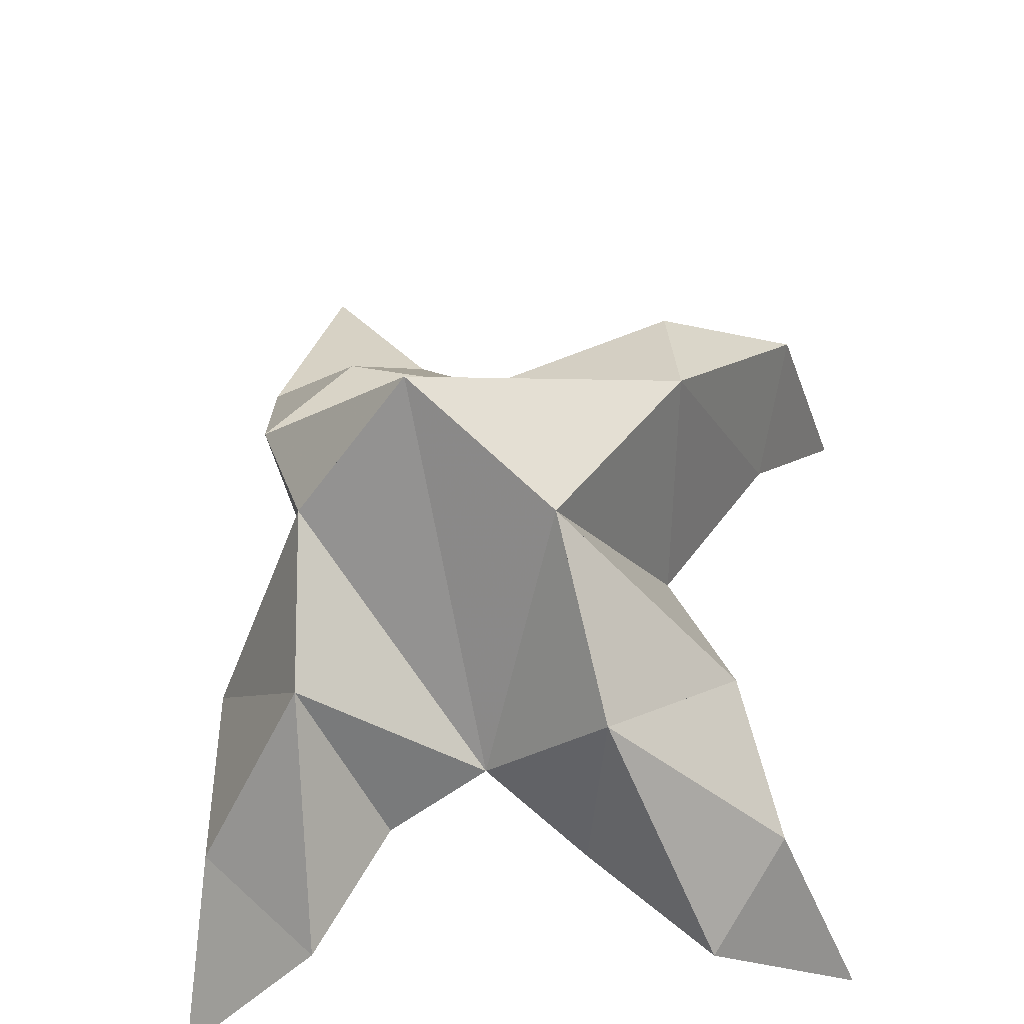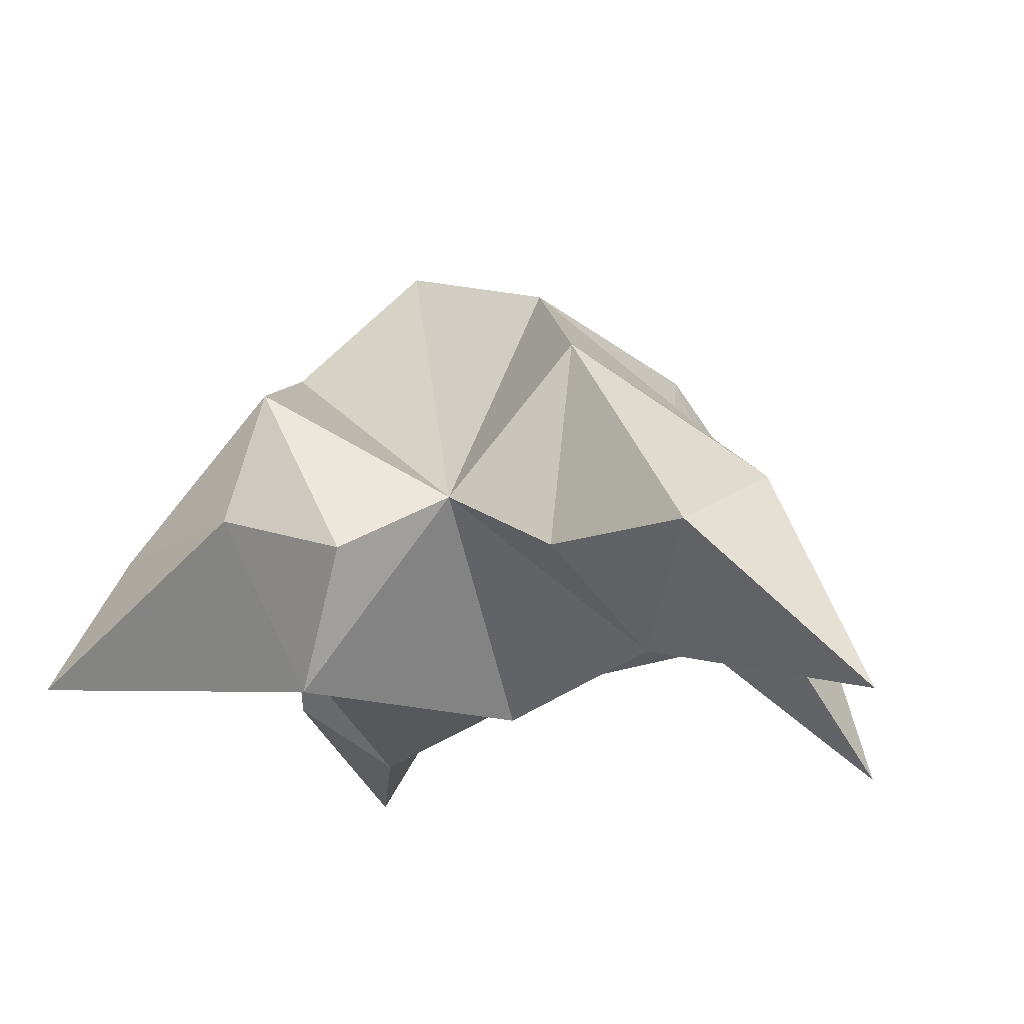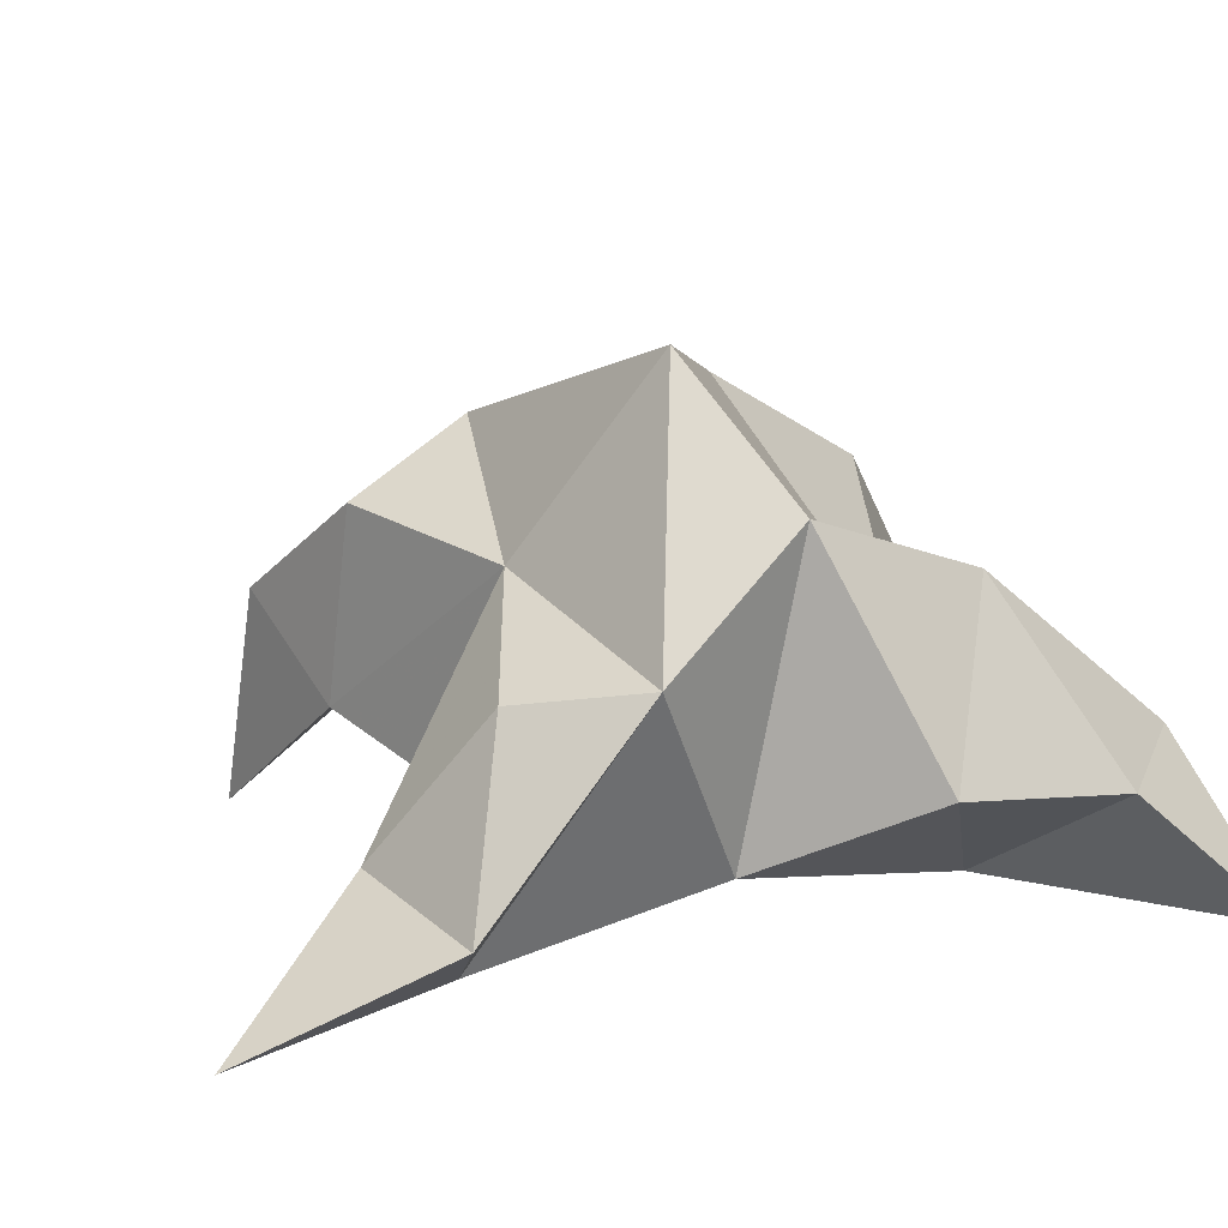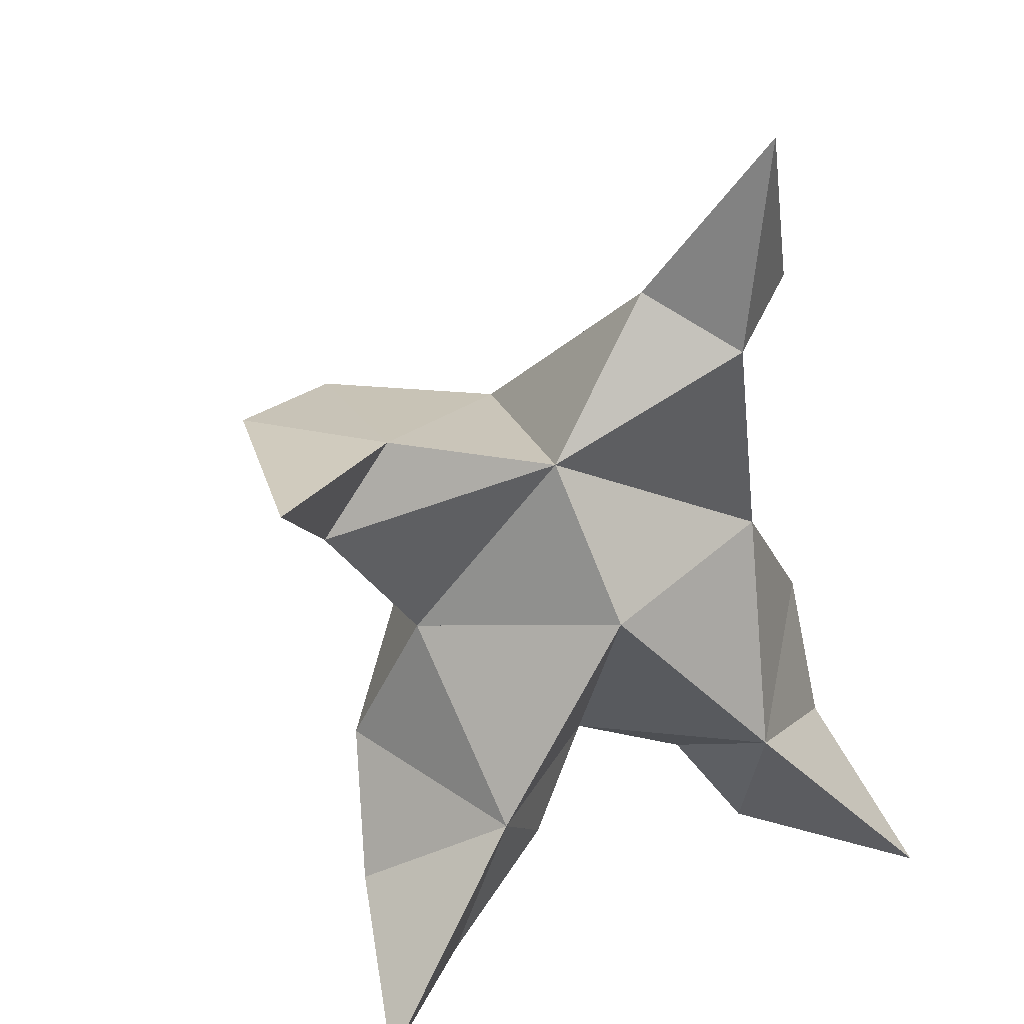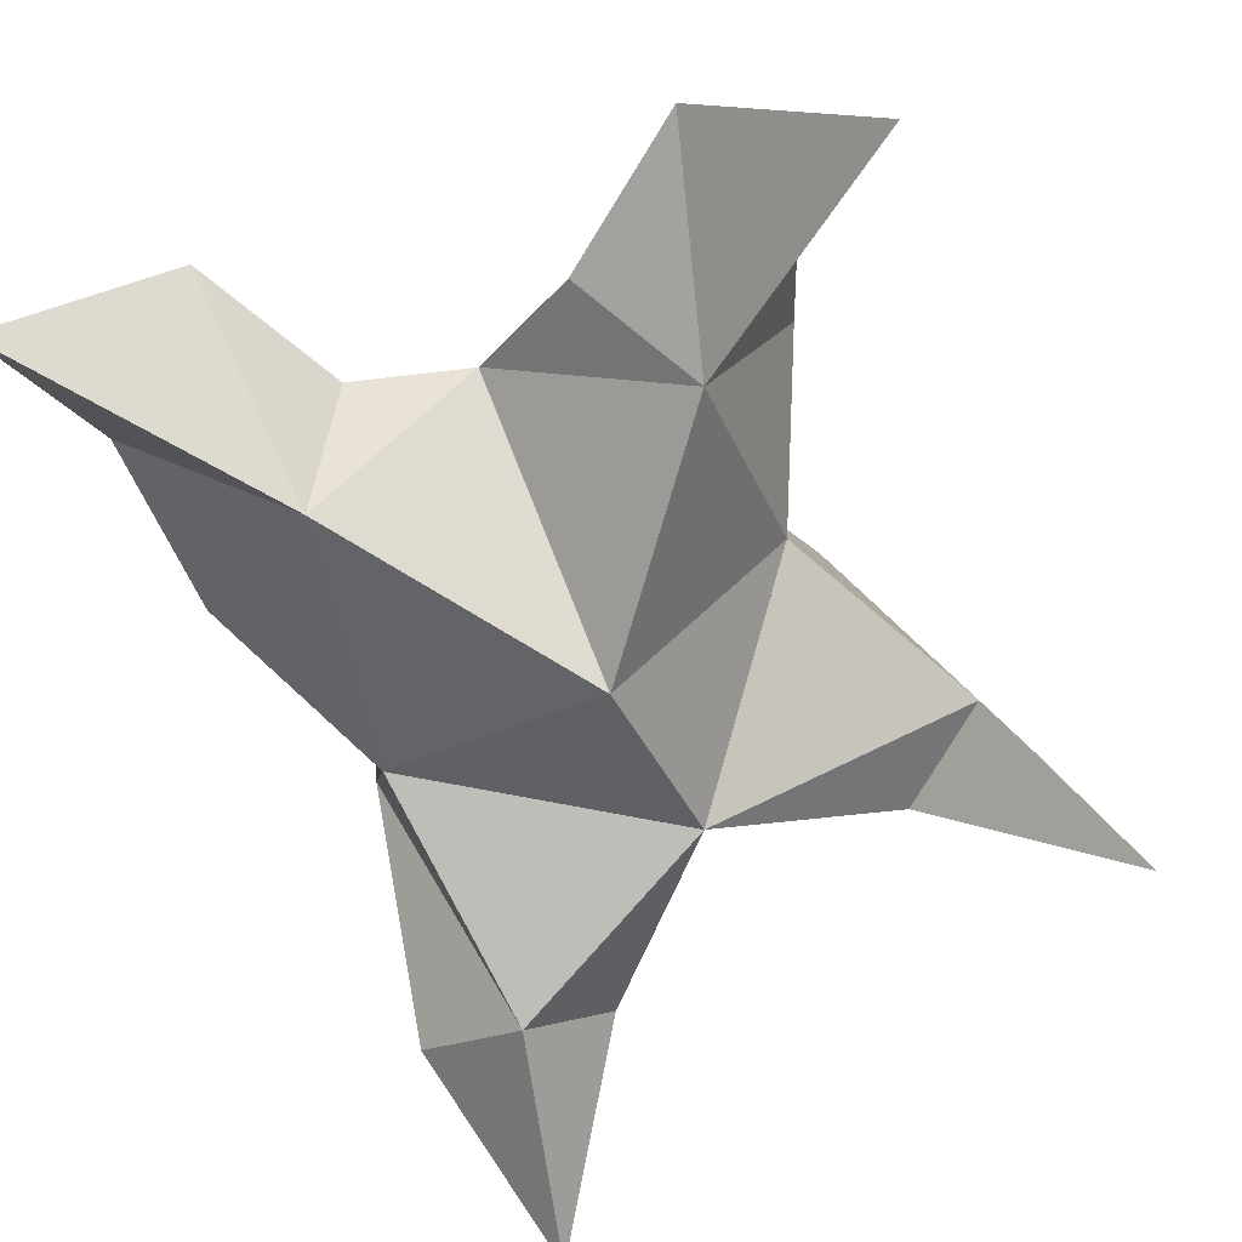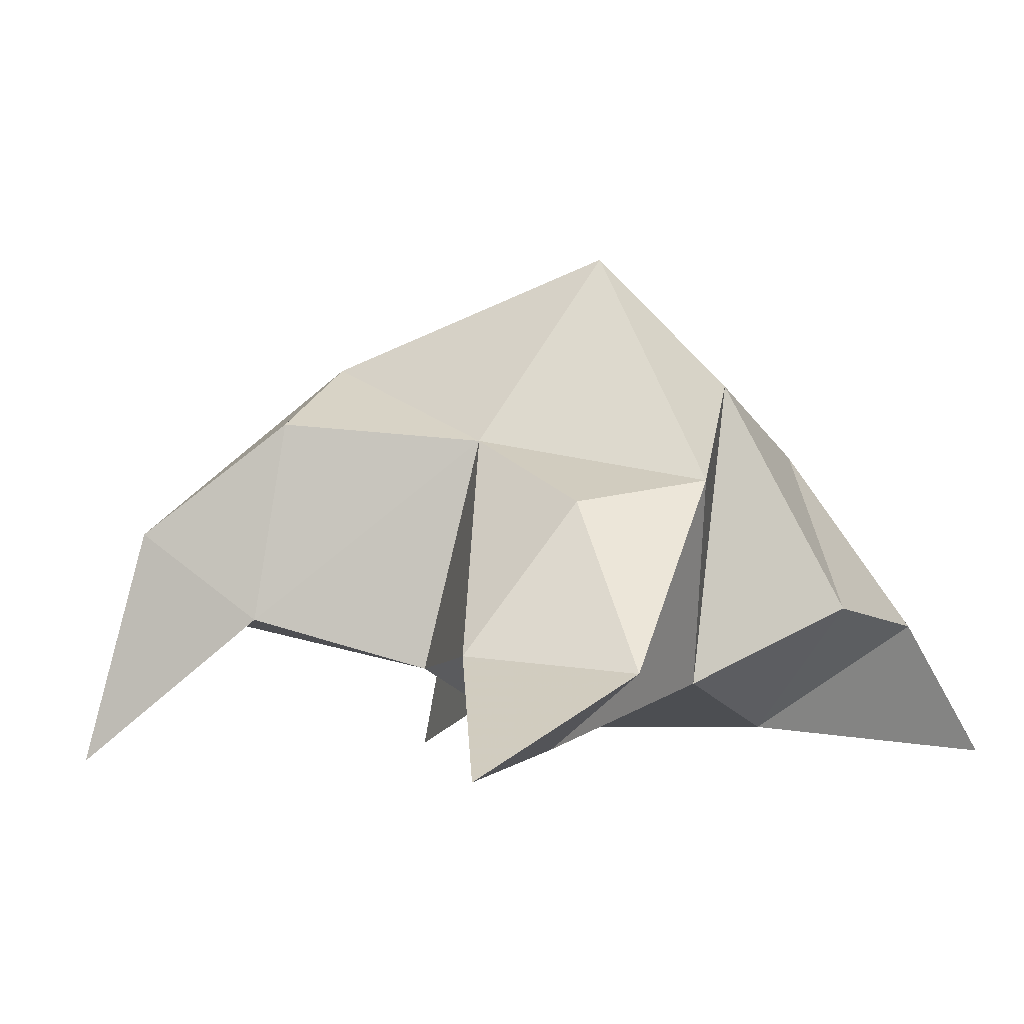
<metadata>
{"format":"obj","ext":"obj","renderer":"f3d","projection":"perspective","resolution":1024,"background":"white","views":[{"elev":59.6,"azim":172.4,"up":"+Y"},{"elev":-13.0,"azim":179.3,"up":"+Y"},{"elev":16.8,"azim":56.5,"up":"+Y"},{"elev":24.2,"azim":-30.5,"up":"+Z"},{"elev":-65.0,"azim":-168.2,"up":"+Y"},{"elev":-3.5,"azim":21.4,"up":"+Y"}]}
</metadata>
<code>
v -0.1806 0.126 0.6726
v -0.1761 0.1559 0.7008
v -0.2001 0.1305 0.6692
v -0.2023 0.1644 0.6935
v -0.1955 0.1581 0.7127
v -0.1862 0.1379 0.6431
v -0.1975 0.1058 0.6838
v -0.179 0.193 0.6937
v -0.2054 0.1171 0.7143
v -0.1709 0.1 0.7758
v -0.1528 0.1498 0.7128
v -0.1256 0.1 0.6116
v -0.1734 0.1036 0.7348
v -0.158 0.1695 0.6833
v -0.1539 0.1583 0.6532
v -0.1679 0.1281 0.638
v -0.1514 0.1275 0.6162
v -0.1337 0.1253 0.6385
v -0.1394 0.1283 0.6689
v -0.162 0.1054 0.648
v -0.1613 0.1143 0.6935
v -0.1709 0.1456 0.729
v -0.1551 0.1163 0.7431
v -0.1857 0.1192 0.744
v -0.2693 0.1 0.7249
v -0.2294 0.1738 0.6988
v -0.2514 0.1 0.608
v -0.2492 0.1257 0.7057
v -0.2022 0.182 0.6701
v -0.2069 0.163 0.6372
v -0.203 0.1267 0.6289
v -0.2228 0.1262 0.6071
v -0.2377 0.1368 0.6234
v -0.2326 0.1492 0.6497
v -0.2192 0.1116 0.6431
v -0.2256 0.1351 0.6781
v -0.2306 0.1616 0.7206
v -0.2571 0.1417 0.7252
v -0.2359 0.1259 0.722
f 1 2 4
f 1 2 7
f 1 2 8
f 1 2 14
f 1 2 21
f 1 2 29
f 1 3 4
f 1 3 6
f 1 3 7
f 1 3 29
f 1 4 7
f 1 4 8
f 1 4 29
f 1 6 7
f 1 6 8
f 1 6 14
f 1 6 15
f 1 6 20
f 1 6 29
f 1 7 20
f 1 7 21
f 1 8 14
f 1 8 29
f 1 14 15
f 1 14 19
f 1 14 21
f 1 15 19
f 1 15 20
f 1 19 20
f 1 19 21
f 1 20 21
f 2 4 5
f 2 4 7
f 2 4 8
f 2 4 9
f 2 4 29
f 2 5 8
f 2 5 9
f 2 5 11
f 2 7 9
f 2 7 21
f 2 8 11
f 2 8 14
f 2 8 29
f 2 9 11
f 2 9 21
f 2 11 14
f 2 11 21
f 2 14 21
f 3 4 7
f 3 4 29
f 3 4 36
f 3 6 7
f 3 6 29
f 3 6 30
f 3 6 35
f 3 7 35
f 3 7 36
f 3 29 30
f 3 29 34
f 3 29 36
f 3 30 34
f 3 30 35
f 3 34 35
f 3 34 36
f 3 35 36
f 4 5 8
f 4 5 9
f 4 5 26
f 4 7 9
f 4 7 36
f 4 8 26
f 4 8 29
f 4 9 26
f 4 9 36
f 4 26 29
f 4 26 36
f 4 29 36
f 5 8 11
f 5 8 26
f 5 9 11
f 5 9 22
f 5 9 24
f 5 9 26
f 5 9 37
f 5 9 39
f 5 11 22
f 5 22 24
f 5 26 37
f 5 37 39
f 6 7 20
f 6 7 35
f 6 8 14
f 6 8 29
f 6 14 15
f 6 15 16
f 6 15 20
f 6 16 20
f 6 29 30
f 6 30 31
f 6 30 35
f 6 31 35
f 7 9 21
f 7 9 36
f 7 20 21
f 7 35 36
f 8 11 14
f 8 26 29
f 9 11 13
f 9 11 21
f 9 11 22
f 9 13 21
f 9 13 22
f 9 13 24
f 9 22 24
f 9 26 28
f 9 26 36
f 9 26 37
f 9 28 36
f 9 28 37
f 9 28 39
f 9 37 39
f 10 13 23
f 10 13 24
f 10 23 24
f 11 13 21
f 11 13 22
f 11 13 23
f 11 14 21
f 11 22 23
f 12 17 18
f 12 17 20
f 12 18 20
f 13 22 23
f 13 22 24
f 13 23 24
f 14 15 19
f 14 19 21
f 15 16 17
f 15 16 18
f 15 16 19
f 15 16 20
f 15 17 18
f 15 17 20
f 15 18 19
f 15 18 20
f 15 19 20
f 16 17 18
f 16 17 20
f 16 18 19
f 16 18 20
f 16 19 20
f 17 18 20
f 18 19 20
f 19 20 21
f 22 23 24
f 25 28 38
f 25 28 39
f 25 38 39
f 26 28 36
f 26 28 37
f 26 28 38
f 26 29 36
f 26 37 38
f 27 32 33
f 27 32 35
f 27 33 35
f 28 37 38
f 28 37 39
f 28 38 39
f 29 30 34
f 29 34 36
f 30 31 32
f 30 31 33
f 30 31 34
f 30 31 35
f 30 32 33
f 30 32 35
f 30 33 34
f 30 33 35
f 30 34 35
f 31 32 33
f 31 32 35
f 31 33 34
f 31 33 35
f 31 34 35
f 32 33 35
f 33 34 35
f 34 35 36
f 37 38 39

</code>
